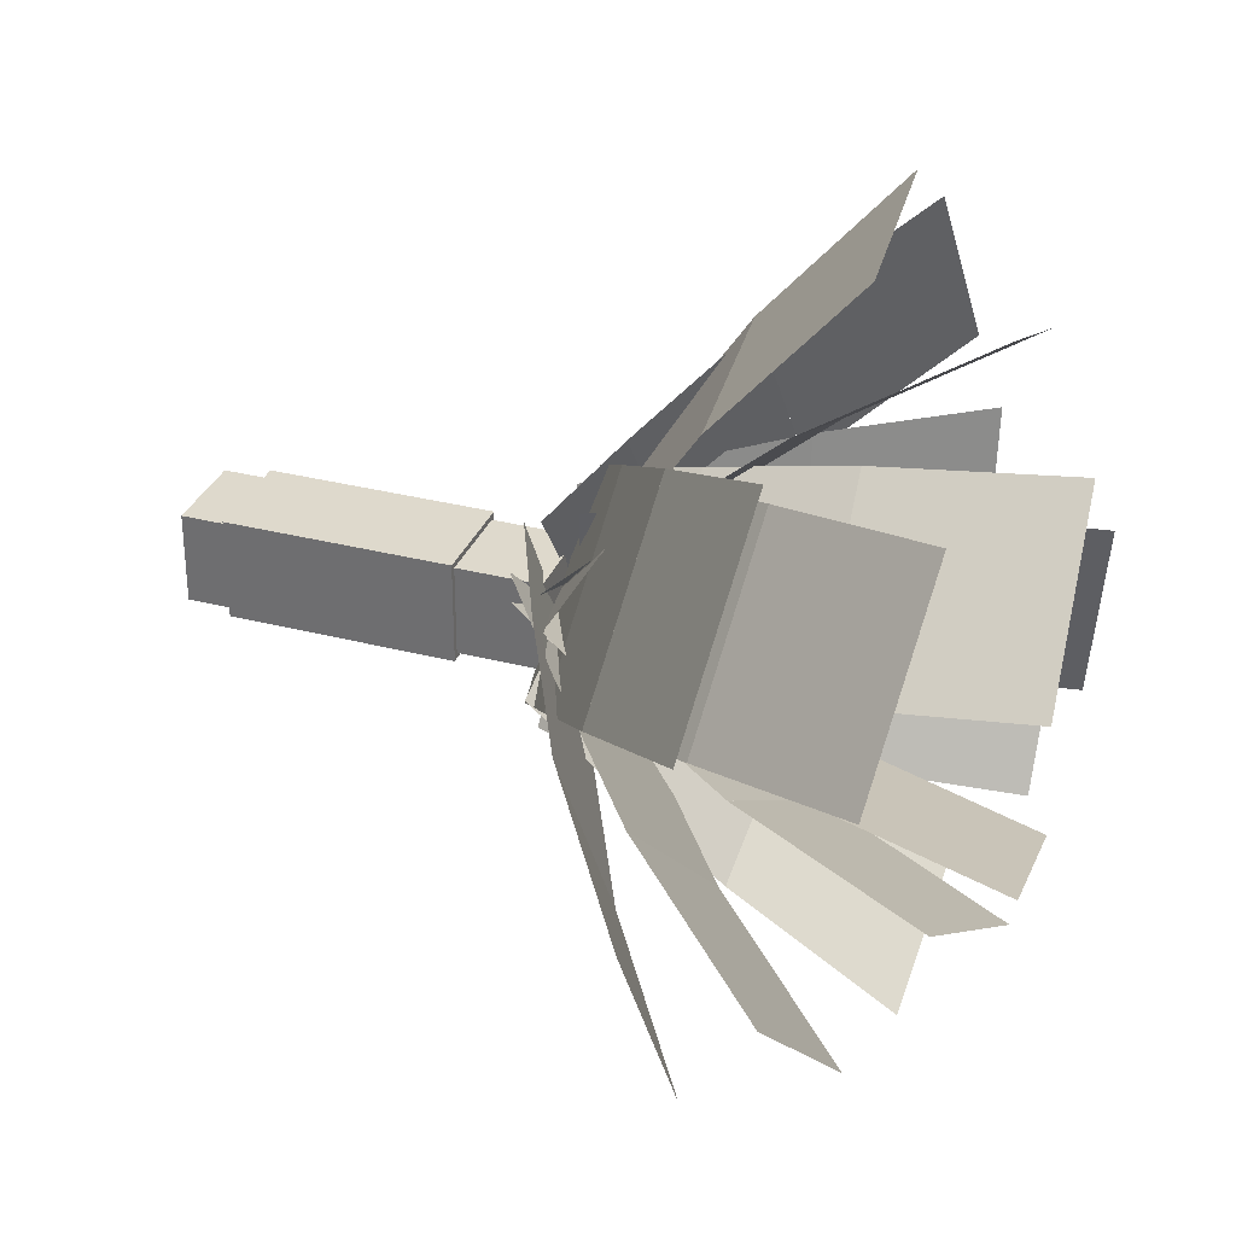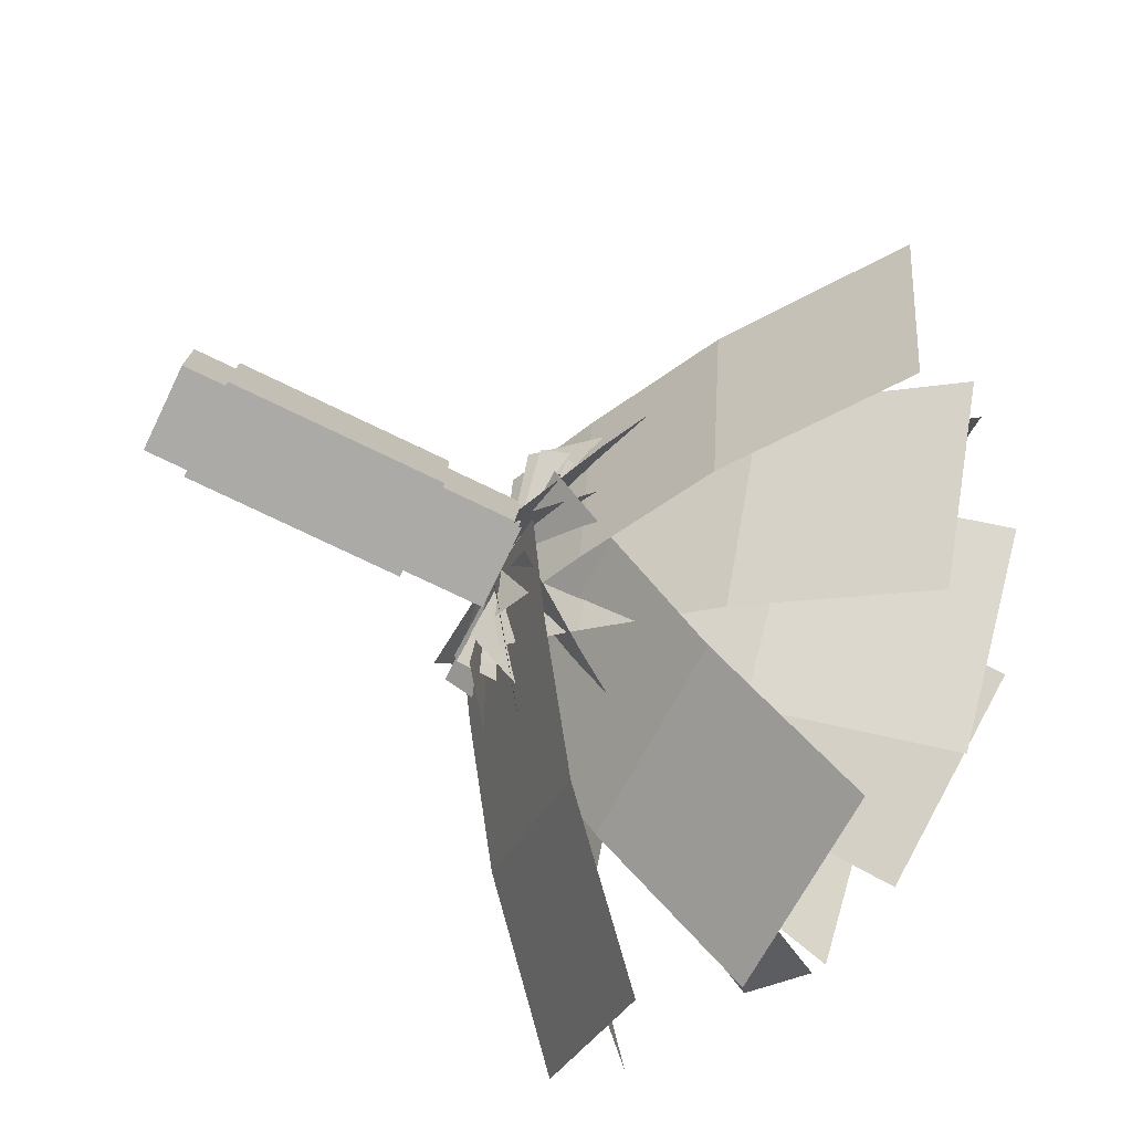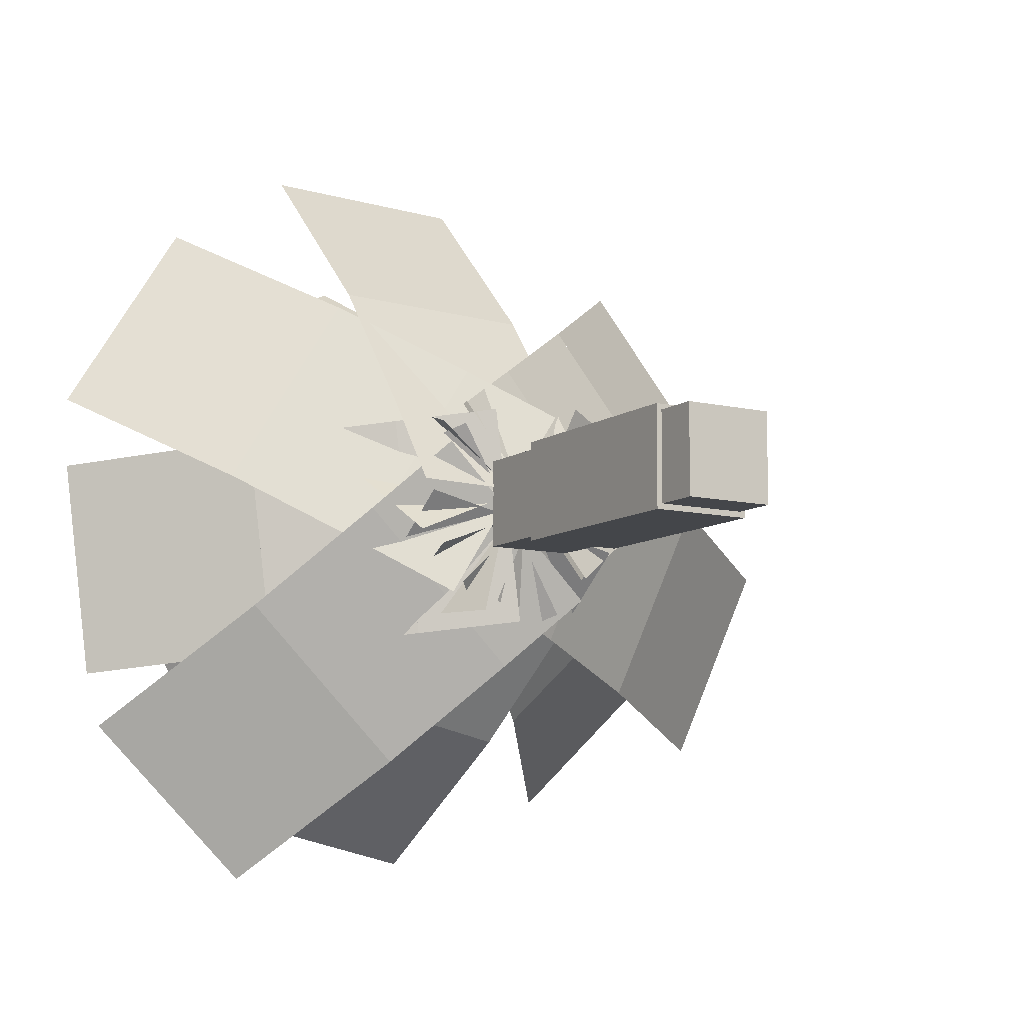
<metadata>
{"format":"obj","ext":"obj","renderer":"f3d","projection":"perspective","resolution":1024,"background":"white","views":[{"elev":32.2,"azim":109.9,"up":"+Z"},{"elev":-75.9,"azim":64.3,"up":"+Z"},{"elev":-9.6,"azim":-31.4,"up":"+Z"}]}
</metadata>
<code>
o cube
v 0.125 0.9844 0.125
v 0.125 0.9844 -0.125
v 0.125 0.75 0.125
v 0.125 0.75 -0.125
v -0.125 0.9844 -0.125
v -0.125 0.9844 0.125
v -0.125 0.75 -0.125
v -0.125 0.75 0.125
g Trunk
f 4 7 5 2
f 3 4 2 1
f 8 3 1 6
f 7 8 6 5
f 6 1 2 5
f 7 4 3 8
o cube
v 0.1406 0.75 0.1406
v 0.1406 0.75 -0.1406
v 0.1406 0.125 0.1406
v 0.1406 0.125 -0.1406
v -0.1406 0.75 -0.1406
v -0.1406 0.75 0.1406
v -0.1406 0.125 -0.1406
v -0.1406 0.125 0.1406
g Trunk
f 12 15 13 10
f 11 12 10 9
f 16 11 9 14
f 15 16 14 13
f 14 9 10 13
f 15 12 11 16
o cube
v 0.125 0.125 0.125
v 0.125 0.125 -0.125
v 0.125 0 0.125
v 0.125 0 -0.125
v -0.125 0.125 -0.125
v -0.125 0.125 0.125
v -0.125 0 -0.125
v -0.125 0 0.125
g Trunk
f 20 23 21 18
f 19 20 18 17
f 24 19 17 22
f 23 24 22 21
f 22 17 18 21
f 23 20 19 24
o cube
v -0.697 1.425 0.2062
v -0.3529 1.158 0.2515
v -0.697 1.425 0.2062
v -0.3529 1.158 0.2515
v -0.2713 1.158 -0.3682
v -0.6155 1.425 -0.4135
v -0.2713 1.158 -0.3682
v -0.6155 1.425 -0.4135
g Frond
f 28 31 29 26
f 27 28 26 25
f 32 27 25 30
f 31 32 30 29
f 30 25 26 29
f 31 28 27 32
o cube
v -1.102 1.833 0.1528
v -0.697 1.425 0.2062
v -1.102 1.833 0.1528
v -0.697 1.425 0.2062
v -0.6155 1.425 -0.4135
v -1.021 1.833 -0.4668
v -0.6155 1.425 -0.4135
v -1.021 1.833 -0.4668
g Frond
f 36 39 37 34
f 35 36 34 33
f 40 35 33 38
f 39 40 38 37
f 38 33 34 37
f 39 36 35 40
o cube
v -0.3529 1.158 0.2515
v -0.1118 0.988 0.2832
v -0.3529 1.158 0.2515
v -0.1118 0.988 0.2832
v -0.03022 0.988 -0.3364
v -0.2713 1.158 -0.3682
v -0.03022 0.988 -0.3364
v -0.2713 1.158 -0.3682
g Frond
f 44 47 45 42
f 43 44 42 41
f 48 43 41 46
f 47 48 46 45
f 46 41 42 45
f 47 44 43 48
o cube
v -0.5369 1.913 -0.8726
v -0.4484 1.471 -0.5106
v -0.5369 1.913 -0.8726
v -0.4484 1.471 -0.5106
v 0.1618 1.483 -0.6454
v 0.07332 1.925 -1.007
v 0.1618 1.483 -0.6454
v 0.07332 1.925 -1.007
g Frond
f 52 55 53 50
f 51 52 50 49
f 56 51 49 54
f 55 56 54 53
f 54 49 50 53
f 55 52 51 56
o cube
v -0.4484 1.471 -0.5106
v -0.3733 1.177 -0.1962
v -0.4484 1.471 -0.5106
v -0.3733 1.177 -0.1962
v 0.2369 1.188 -0.331
v 0.1618 1.483 -0.6454
v 0.2369 1.188 -0.331
v 0.1618 1.483 -0.6454
g Frond
f 60 63 61 58
f 59 60 58 57
f 64 59 57 62
f 63 64 62 61
f 62 57 58 61
f 63 60 59 64
o cube
v -0.3733 1.177 -0.1962
v -0.3206 0.9863 0.02544
v -0.3733 1.177 -0.1962
v -0.3206 0.9863 0.02544
v 0.2896 0.9981 -0.1093
v 0.2369 1.188 -0.331
v 0.2896 0.9981 -0.1093
v 0.2369 1.188 -0.331
g Frond
f 68 71 69 66
f 67 68 66 65
f 72 67 65 70
f 71 72 70 69
f 70 65 66 69
f 71 68 67 72
o cube
v 0.9958 1.644 -0.6308
v 0.5364 1.324 -0.4878
v 0.9958 1.644 -0.6308
v 0.5364 1.324 -0.4878
v 0.7645 1.255 0.09002
v 1.224 1.575 -0.05304
v 0.7645 1.255 0.09002
v 1.224 1.575 -0.05304
g Frond
f 76 79 77 74
f 75 76 74 73
f 80 75 73 78
f 79 80 78 77
f 78 73 74 77
f 79 76 75 80
o cube
v 0.5364 1.324 -0.4878
v 0.164 1.131 -0.3639
v 0.5364 1.324 -0.4878
v 0.164 1.131 -0.3639
v 0.3921 1.062 0.2139
v 0.7645 1.255 0.09002
v 0.3921 1.062 0.2139
v 0.7645 1.255 0.09002
g Frond
f 84 87 85 82
f 83 84 82 81
f 88 83 81 86
f 87 88 86 85
f 86 81 82 85
f 87 84 83 88
o cube
v 0.164 1.131 -0.3639
v -0.0933 1.011 -0.2766
v 0.164 1.131 -0.3639
v -0.0933 1.011 -0.2766
v 0.1348 0.942 0.3012
v 0.3921 1.062 0.2139
v 0.1348 0.942 0.3012
v 0.3921 1.062 0.2139
g Frond
f 92 95 93 90
f 91 92 90 89
f 96 91 89 94
f 95 96 94 93
f 94 89 90 93
f 95 92 91 96
o cube
v 0.1628 1.794 1.099
v 0.2064 1.414 0.6656
v 0.1628 1.794 1.099
v 0.2064 1.414 0.6656
v -0.4147 1.344 0.6644
v -0.4583 1.724 1.098
v -0.4147 1.344 0.6644
v -0.4583 1.724 1.098
g Frond
f 100 103 101 98
f 99 100 98 97
f 104 99 97 102
f 103 104 102 101
f 102 97 98 101
f 103 100 99 104
o cube
v 0.2064 1.414 0.6656
v 0.2344 1.171 0.3028
v 0.2064 1.414 0.6656
v 0.2344 1.171 0.3028
v -0.3866 1.101 0.3015
v -0.4147 1.344 0.6644
v -0.3866 1.101 0.3015
v -0.4147 1.344 0.6644
g Frond
f 108 111 109 106
f 107 108 106 105
f 112 107 105 110
f 111 112 110 109
f 110 105 106 109
f 111 108 107 112
o cube
v 0.2344 1.171 0.3028
v 0.2523 1.017 0.04953
v 0.2344 1.171 0.3028
v 0.2523 1.017 0.04953
v -0.3688 0.9474 0.04825
v -0.3866 1.101 0.3015
v -0.3688 0.9474 0.04825
v -0.3866 1.101 0.3015
g Frond
f 116 119 117 114
f 115 116 114 113
f 120 115 113 118
f 119 120 118 117
f 118 113 114 117
f 119 116 115 120
o cube
v 0.1712 2.215 -0.5658
v 0.006027 1.678 -0.4308
v 0.1712 2.215 -0.5658
v 0.006027 1.678 -0.4308
v 0.5317 1.599 -0.1021
v 0.6969 2.136 -0.237
v 0.5317 1.599 -0.1021
v 0.6969 2.136 -0.237
g Frond
f 124 127 125 122
f 123 124 122 121
f 128 123 121 126
f 127 128 126 125
f 126 121 122 125
f 127 124 123 128
o cube
v 0.006024 1.678 -0.4308
v -0.1441 1.295 -0.2828
v 0.006024 1.678 -0.4308
v -0.1441 1.295 -0.2828
v 0.3815 1.216 0.04589
v 0.5317 1.599 -0.1021
v 0.3815 1.216 0.04589
v 0.5317 1.599 -0.1021
g Frond
f 132 135 133 130
f 131 132 130 129
f 136 131 129 134
f 135 136 134 133
f 134 129 130 133
f 135 132 131 136
o cube
v -0.1441 1.295 -0.2828
v -0.2513 1.041 -0.1724
v -0.1441 1.295 -0.2828
v -0.2513 1.041 -0.1724
v 0.2743 0.9618 0.1563
v 0.3815 1.216 0.04589
v 0.2743 0.9618 0.1563
v 0.3815 1.216 0.04589
g Frond
f 140 143 141 138
f 139 140 138 137
f 144 139 137 142
f 143 144 142 141
f 142 137 138 141
f 143 140 139 144
o cube
v 0.8745 2.004 0.1641
v 0.5933 1.518 0.02656
v 0.8745 2.004 0.1641
v 0.5933 1.518 0.02656
v 0.2287 1.587 0.5295
v 0.5099 2.073 0.6671
v 0.2287 1.587 0.5295
v 0.5099 2.073 0.6671
g Frond
f 148 151 149 146
f 147 148 146 145
f 152 147 145 150
f 151 152 150 149
f 150 145 146 149
f 151 148 147 152
o cube
v 0.5933 1.518 0.02656
v 0.3451 1.184 -0.1077
v 0.5933 1.518 0.02656
v 0.3451 1.184 -0.1077
v -0.01954 1.253 0.3953
v 0.2287 1.587 0.5295
v -0.01954 1.253 0.3953
v 0.2287 1.587 0.5295
g Frond
f 156 159 157 154
f 155 156 154 153
f 160 155 153 158
f 159 160 158 157
f 158 153 154 157
f 159 156 155 160
o cube
v 0.3451 1.184 -0.1077
v 0.1693 0.9656 -0.2053
v 0.3451 1.184 -0.1077
v 0.1693 0.9656 -0.2053
v -0.1953 1.034 0.2977
v -0.01954 1.253 0.3953
v -0.1953 1.034 0.2977
v -0.01954 1.253 0.3953
g Frond
f 164 167 165 162
f 163 164 162 161
f 168 163 161 166
f 167 168 166 165
f 166 161 162 165
f 167 164 163 168
o cube
v -0.1316 2.057 0.8562
v 0.007649 1.567 0.5821
v -0.1316 2.057 0.8562
v 0.007649 1.567 0.5821
v -0.5671 1.54 0.3381
v -0.7063 2.03 0.6121
v -0.5671 1.54 0.3381
v -0.7063 2.03 0.6121
g Frond
f 172 175 173 170
f 171 172 170 169
f 176 171 169 174
f 175 176 174 173
f 174 169 170 173
f 175 172 171 176
o cube
v 0.007651 1.567 0.5821
v 0.1298 1.23 0.3314
v 0.007651 1.567 0.5821
v 0.1298 1.23 0.3314
v -0.4449 1.203 0.08739
v -0.5671 1.54 0.3381
v -0.4449 1.203 0.08739
v -0.5671 1.54 0.3381
g Frond
f 180 183 181 178
f 179 180 178 177
f 184 179 177 182
f 183 184 182 181
f 182 177 178 181
f 183 180 179 184
o cube
v 0.1298 1.23 0.3314
v 0.2162 1.01 0.1521
v 0.1298 1.23 0.3314
v 0.2162 1.01 0.1521
v -0.3585 0.9829 -0.09189
v -0.4449 1.203 0.08738
v -0.3585 0.9829 -0.09189
v -0.4449 1.203 0.08738
g Frond
f 188 191 189 186
f 187 188 186 185
f 192 187 185 190
f 191 192 190 189
f 190 185 186 189
f 191 188 187 192
o cube
v -0.8117 2.107 -0.1149
v -0.5805 1.594 0.0186
v -0.8117 2.107 -0.1149
v -0.5805 1.594 0.0186
v -0.268 1.594 -0.5227
v -0.4992 2.107 -0.6561
v -0.268 1.594 -0.5227
v -0.4992 2.107 -0.6561
g Frond
f 196 199 197 194
f 195 196 194 193
f 200 195 193 198
f 199 200 198 197
f 198 193 194 197
f 199 196 195 200
o cube
v -0.5805 1.594 0.01861
v -0.3632 1.236 0.1441
v -0.5805 1.594 0.01861
v -0.3632 1.236 0.1441
v -0.05071 1.236 -0.3972
v -0.268 1.594 -0.5227
v -0.05071 1.236 -0.3972
v -0.268 1.594 -0.5227
g Frond
f 204 207 205 202
f 203 204 202 201
f 208 203 201 206
f 207 208 206 205
f 206 201 202 205
f 207 204 203 208
o cube
v -0.3632 1.236 0.1441
v -0.2067 1 0.2344
v -0.3632 1.236 0.1441
v -0.2067 1 0.2344
v 0.1058 1 -0.3068
v -0.05071 1.236 -0.3972
v 0.1058 1 -0.3068
v -0.05071 1.236 -0.3972
g Frond
f 212 215 213 210
f 211 212 210 209
f 216 211 209 214
f 215 216 214 213
f 214 209 210 213
f 215 212 211 216
o cube
v -0.3869 2.285 0.2555
v -0.25 1.724 0.2819
v -0.3869 2.285 0.2555
v -0.25 1.724 0.2819
v -0.4299 1.652 -0.3124
v -0.5668 2.213 -0.3387
v -0.4299 1.652 -0.3124
v -0.5668 2.213 -0.3387
g Frond
f 220 223 221 218
f 219 220 218 217
f 224 219 217 222
f 223 224 222 221
f 222 217 218 221
f 223 220 219 224
o cube
v -0.25 1.724 0.2819
v -0.09436 1.315 0.2841
v -0.25 1.724 0.2819
v -0.09436 1.315 0.2841
v -0.2742 1.243 -0.3101
v -0.4299 1.652 -0.3124
v -0.2742 1.243 -0.3101
v -0.4299 1.652 -0.3124
g Frond
f 228 231 229 226
f 227 228 226 225
f 232 227 225 230
f 231 232 230 229
f 230 225 226 229
f 231 228 227 232
o cube
v -0.09436 1.315 0.2841
v 0.02269 1.042 0.2816
v -0.09436 1.315 0.2841
v 0.02269 1.042 0.2816
v -0.1572 0.9701 -0.3126
v -0.2742 1.243 -0.3101
v -0.1572 0.9701 -0.3126
v -0.2742 1.243 -0.3101
g Frond
f 236 239 237 234
f 235 236 234 233
f 240 235 233 238
f 239 240 238 237
f 238 233 234 237
f 239 236 235 240
o cube
v 0.3262 2.301 0.1378
v 0.3041 1.73 0.04958
v 0.3262 2.301 0.1378
v 0.3041 1.73 0.04958
v -0.1928 1.691 0.4267
v -0.1707 2.262 0.5149
v -0.1928 1.691 0.4267
v -0.1707 2.262 0.5149
g Frond
f 244 247 245 242
f 243 244 242 241
f 248 243 241 246
f 247 248 246 245
f 246 241 242 245
f 247 244 243 248
o cube
v 0.3041 1.73 0.04958
v 0.253 1.31 -0.06128
v 0.3041 1.73 0.04958
v 0.253 1.31 -0.06128
v -0.2439 1.271 0.3158
v -0.1928 1.691 0.4267
v -0.2439 1.271 0.3158
v -0.1928 1.691 0.4267
g Frond
f 252 255 253 250
f 251 252 250 249
f 256 251 249 254
f 255 256 254 253
f 254 249 250 253
f 255 252 251 256
o cube
v 0.253 1.31 -0.06128
v 0.2106 1.029 -0.1462
v 0.253 1.31 -0.06128
v 0.2106 1.029 -0.1462
v -0.2863 0.9899 0.2309
v -0.2439 1.271 0.3158
v -0.2863 0.9899 0.2309
v -0.2439 1.271 0.3158
g Frond
f 260 263 261 258
f 259 260 258 257
f 264 259 257 262
f 263 264 262 261
f 262 257 258 261
f 263 260 259 264
o cube
v -0.2256 2.215 -0.5689
v -0.2365 1.658 -0.4162
v -0.2256 2.215 -0.5689
v -0.2365 1.658 -0.4162
v 0.3451 1.708 -0.1928
v 0.356 2.265 -0.3456
v 0.3451 1.708 -0.1928
v 0.356 2.265 -0.3456
g Frond
f 268 271 269 266
f 267 268 266 265
f 272 267 265 270
f 271 272 270 269
f 270 265 266 269
f 271 268 267 272
o cube
v -0.2365 1.658 -0.4162
v -0.2655 1.254 -0.2504
v -0.2365 1.658 -0.4162
v -0.2655 1.254 -0.2504
v 0.3161 1.304 -0.02702
v 0.3451 1.708 -0.1928
v 0.3161 1.304 -0.02702
v 0.3451 1.708 -0.1928
g Frond
f 276 279 277 274
f 275 276 274 273
f 280 275 273 278
f 279 280 278 277
f 278 273 274 277
f 279 276 275 280
o cube
v -0.2655 1.254 -0.2504
v -0.2899 0.985 -0.1269
v -0.2655 1.254 -0.2504
v -0.2899 0.985 -0.1269
v 0.2917 1.035 0.09642
v 0.3161 1.304 -0.02702
v 0.2917 1.035 0.09642
v 0.3161 1.304 -0.02702
g Frond
f 284 287 285 282
f 283 284 282 281
f 288 283 281 286
f 287 288 286 285
f 286 281 282 285
f 287 284 283 288
o cube
v 0.2551 1.493 -0.5747
v -0.01127 1.212 -0.3715
v 0.2551 1.493 -0.5747
v -0.01127 1.212 -0.3715
v 0.4201 1.123 0.07205
v 0.6865 1.405 -0.1311
v 0.4201 1.123 0.07205
v 0.6865 1.405 -0.1311
g Frond
f 292 295 293 290
f 291 292 290 289
f 296 291 289 294
f 295 296 294 293
f 294 289 290 293
f 295 292 291 296
o cube
v 0.5746 1.918 -0.801
v 0.2551 1.493 -0.5747
v 0.5746 1.918 -0.801
v 0.2551 1.493 -0.5747
v 0.6865 1.405 -0.1311
v 1.006 1.83 -0.3574
v 0.6865 1.405 -0.1311
v 1.006 1.83 -0.3574
g Frond
f 300 303 301 298
f 299 300 298 297
f 304 299 297 302
f 303 304 302 301
f 302 297 298 301
f 303 300 299 304
o cube
v -0.01127 1.212 -0.3715
v -0.1969 1.031 -0.2269
v -0.01127 1.212 -0.3715
v -0.1969 1.031 -0.2269
v 0.2345 0.9425 0.2167
v 0.4201 1.123 0.07205
v 0.2345 0.9425 0.2167
v 0.4201 1.123 0.07205
g Frond
f 308 311 309 306
f 307 308 306 305
f 312 307 305 310
f 311 312 310 309
f 310 305 306 309
f 311 308 307 312
o cube
v -0.7286 1.302 -0.3007
v -0.4578 1.1 -0.02309
v -0.7286 1.302 -0.3007
v -0.4578 1.1 -0.02309
v -0.005376 1.114 -0.4541
v -0.2762 1.316 -0.7317
v -0.005376 1.114 -0.4541
v -0.2762 1.316 -0.7317
g Frond
f 316 319 317 314
f 315 316 314 313
f 320 315 313 318
f 319 320 318 317
f 318 313 314 317
f 319 316 315 320
o cube
v -1.06 1.634 -0.638
v -0.7286 1.302 -0.3007
v -1.06 1.634 -0.638
v -0.7286 1.302 -0.3007
v -0.2762 1.316 -0.7317
v -0.608 1.649 -1.069
v -0.2762 1.316 -0.7317
v -0.608 1.649 -1.069
g Frond
f 324 327 325 322
f 323 324 322 321
f 328 323 321 326
f 327 328 326 325
f 326 321 322 325
f 327 324 323 328
o cube
v -0.4578 1.1 -0.02309
v -0.2702 0.9738 0.1696
v -0.4578 1.1 -0.02309
v -0.2702 0.9738 0.1696
v 0.1822 0.988 -0.2614
v -0.005374 1.114 -0.4541
v 0.1822 0.988 -0.2614
v -0.005374 1.114 -0.4541
g Frond
f 332 335 333 330
f 331 332 330 329
f 336 331 329 334
f 335 336 334 333
f 334 329 330 333
f 335 332 331 336
o cube
v -0.4499 1.34 0.6193
v -0.1392 1.11 0.415
v -0.4499 1.34 0.6193
v -0.1392 1.11 0.415
v -0.4596 1.152 -0.1199
v -0.7703 1.382 0.08438
v -0.4596 1.152 -0.1199
v -0.7703 1.382 0.08438
g Frond
f 340 343 341 338
f 339 340 338 337
f 344 339 337 342
f 343 344 342 341
f 342 337 338 341
f 343 340 339 344
o cube
v -0.8205 1.706 0.8702
v -0.4499 1.34 0.6193
v -0.8205 1.706 0.8702
v -0.4499 1.34 0.6193
v -0.7703 1.382 0.08438
v -1.141 1.748 0.3353
v -0.7703 1.382 0.08438
v -1.141 1.748 0.3353
g Frond
f 348 351 349 346
f 347 348 346 345
f 352 347 345 350
f 351 352 350 349
f 350 345 346 349
f 351 348 347 352
o cube
v -0.1391 1.11 0.415
v 0.07774 0.9643 0.2737
v -0.1391 1.11 0.415
v 0.07774 0.9643 0.2737
v -0.2427 1.007 -0.2613
v -0.4596 1.152 -0.1199
v -0.2427 1.007 -0.2613
v -0.4596 1.152 -0.1199
g Frond
f 356 359 357 354
f 355 356 354 353
f 360 355 353 358
f 359 360 358 357
f 358 353 354 357
f 359 356 355 360
o cube
v 1.108 1.659 0.3804
v 0.7149 1.307 0.1436
v 1.108 1.659 0.3804
v 0.7149 1.307 0.1436
v 0.3503 1.376 0.6465
v 0.7432 1.728 0.8833
v 0.3503 1.376 0.6465
v 0.7432 1.728 0.8833
g Frond
f 364 367 365 362
f 363 364 362 361
f 368 363 361 366
f 367 368 366 365
f 366 361 362 365
f 367 364 363 368
o cube
v 0.7149 1.307 0.1436
v 0.3947 1.088 -0.05864
v 0.7149 1.307 0.1436
v 0.3947 1.088 -0.05864
v 0.0301 1.157 0.4443
v 0.3503 1.376 0.6465
v 0.0301 1.157 0.4443
v 0.3503 1.376 0.6465
g Frond
f 372 375 373 370
f 371 372 370 369
f 376 371 369 374
f 375 376 374 373
f 374 369 370 373
f 375 372 371 376
o cube
v 0.3947 1.088 -0.05864
v 0.1731 0.9509 -0.2005
v 0.3947 1.088 -0.05864
v 0.1731 0.9509 -0.2005
v -0.1915 1.02 0.3024
v 0.0301 1.157 0.4443
v -0.1915 1.02 0.3024
v 0.0301 1.157 0.4443
g Frond
f 380 383 381 378
f 379 380 378 377
f 384 379 377 382
f 383 384 382 381
f 382 377 378 381
f 383 380 379 384

</code>
